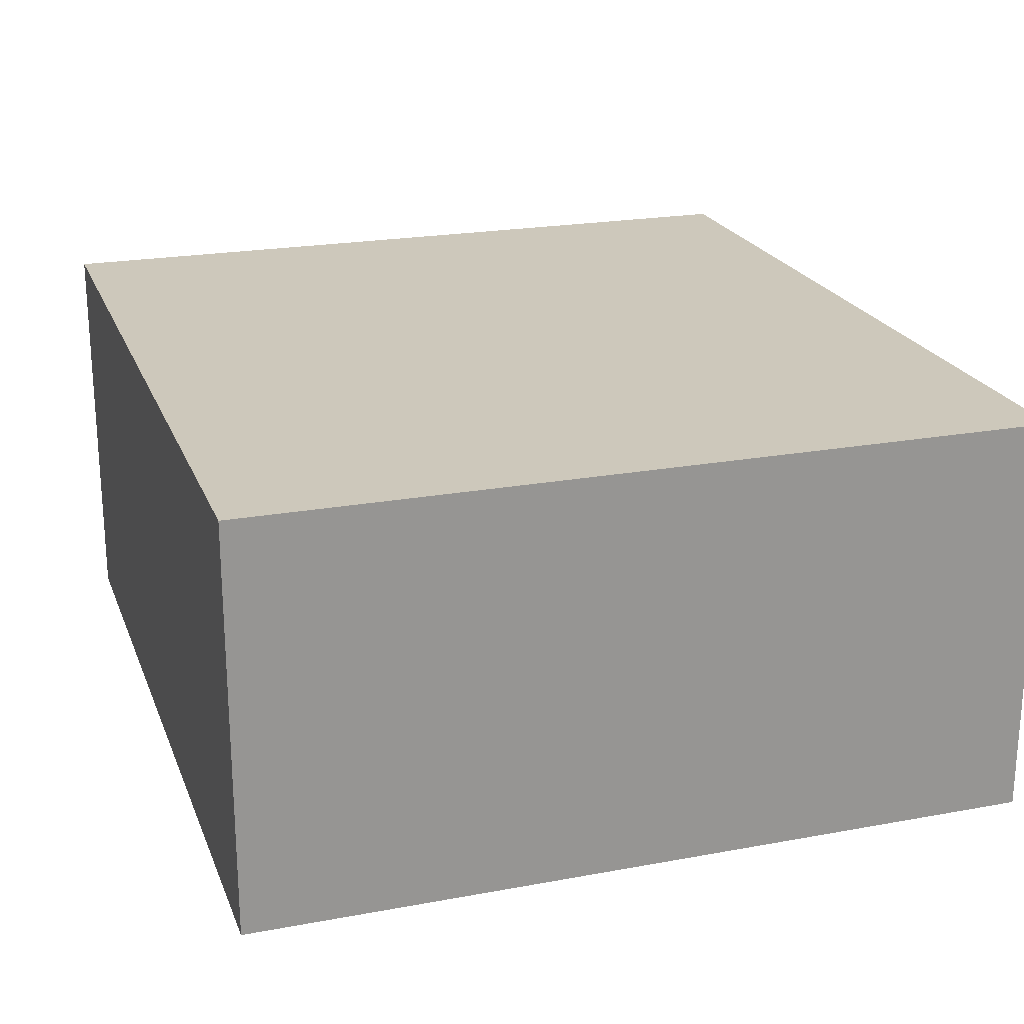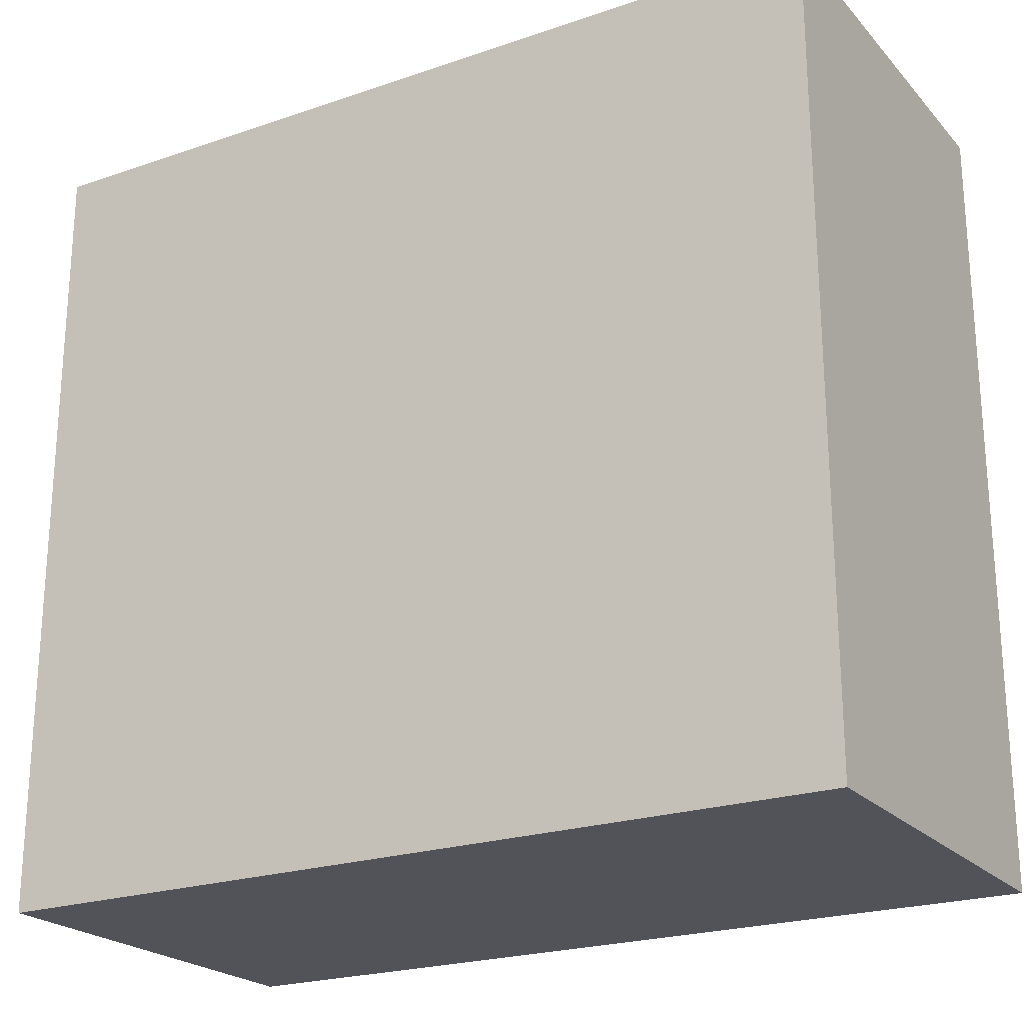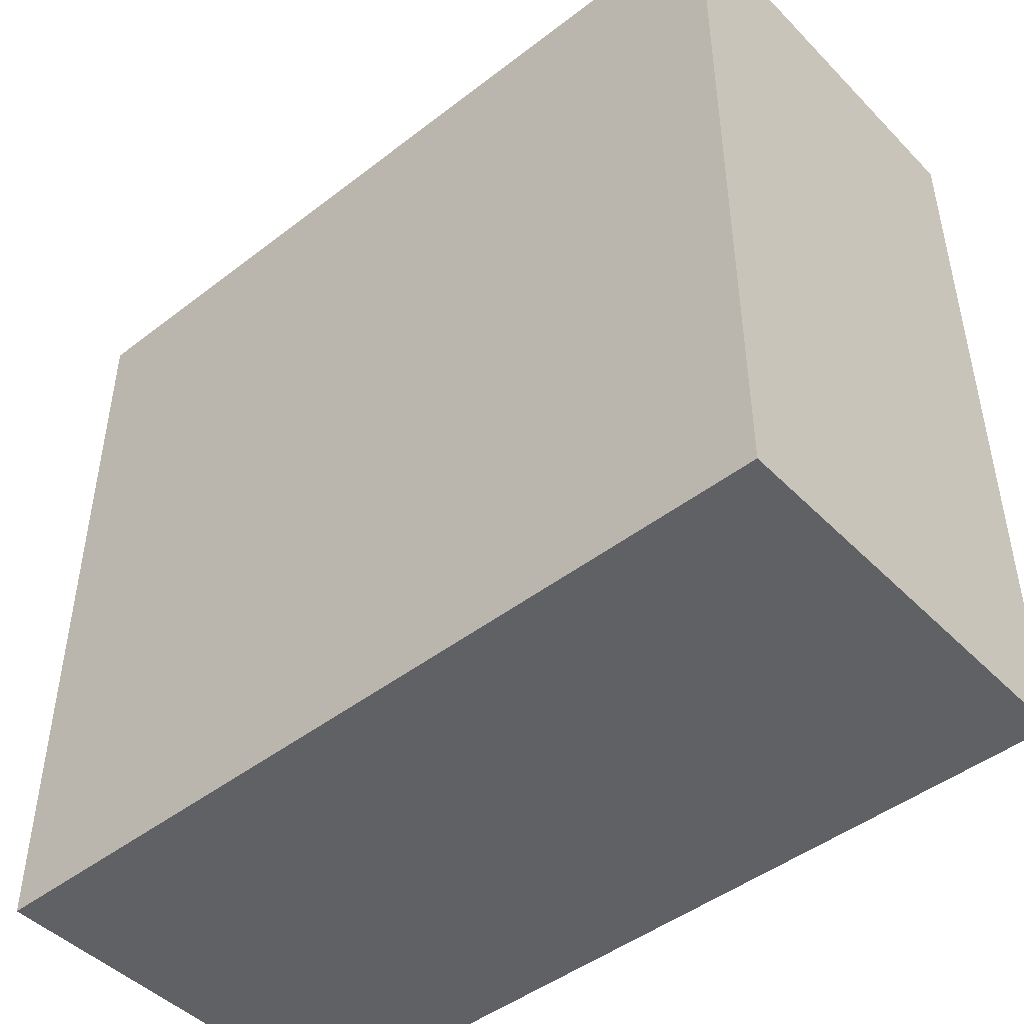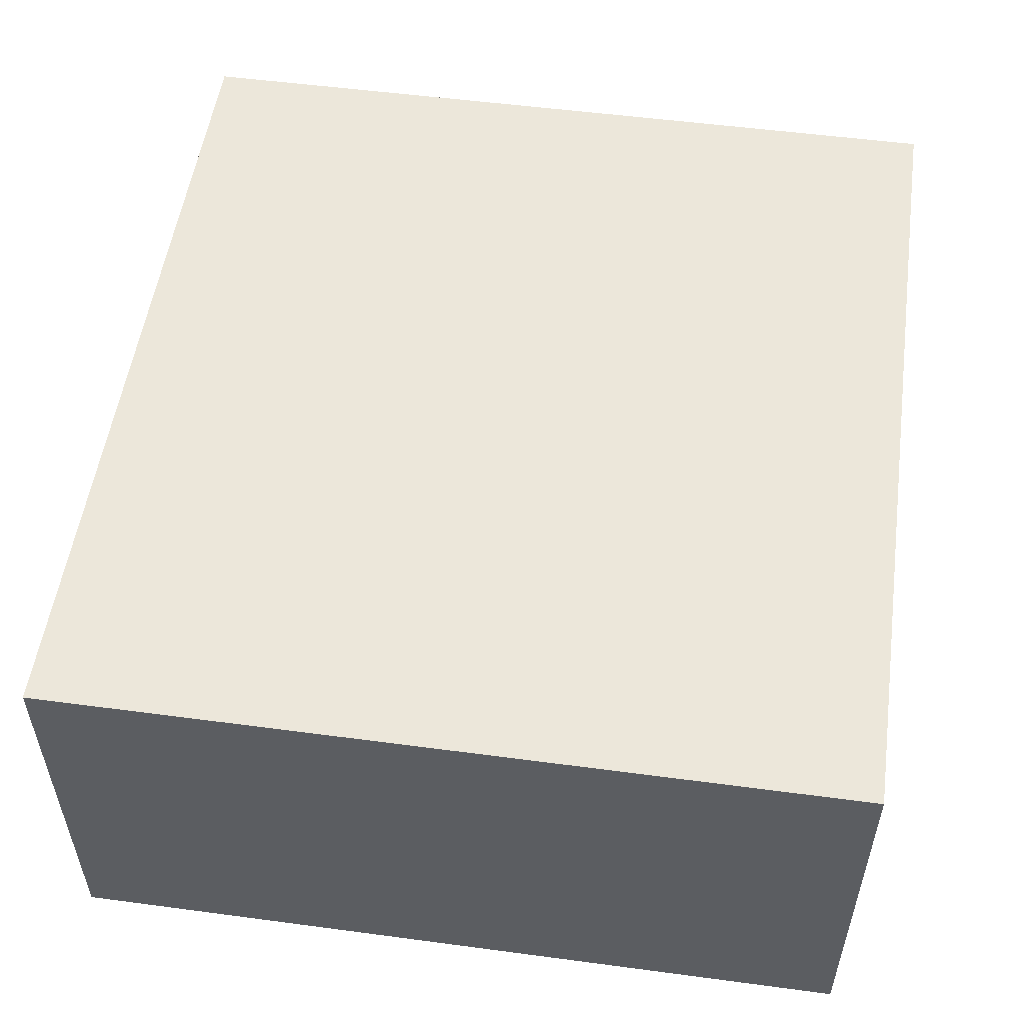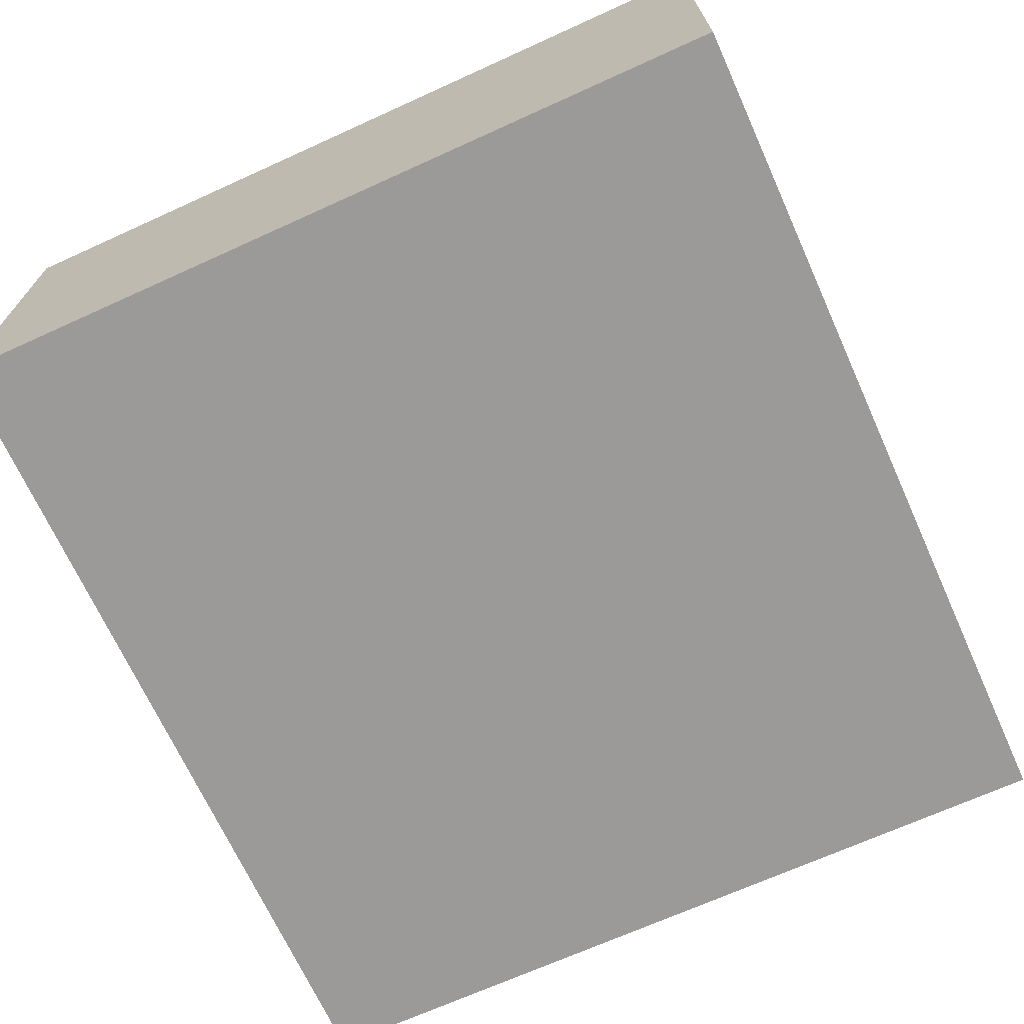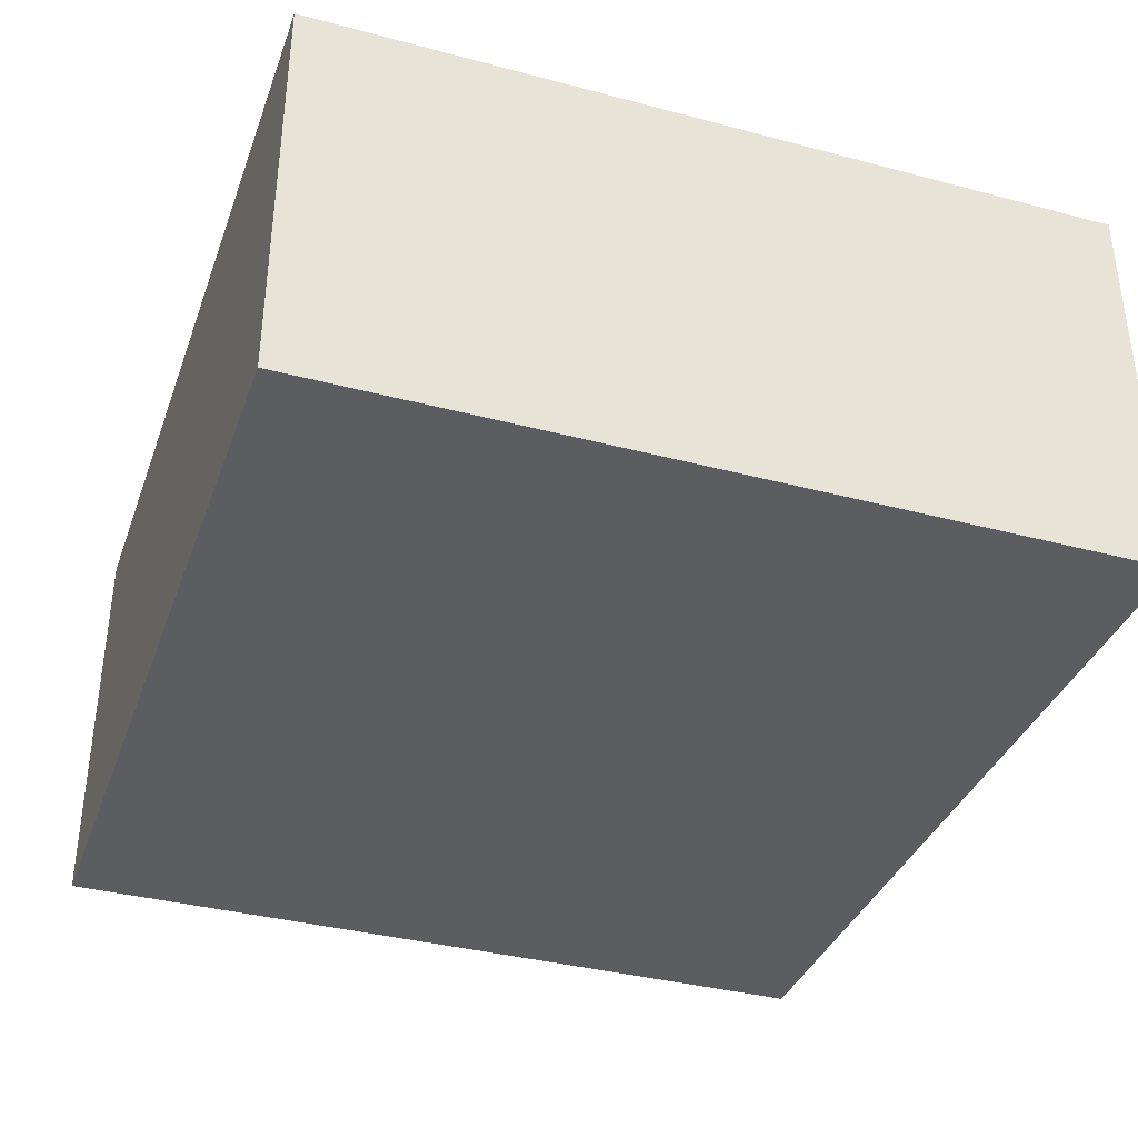
<metadata>
{"format":"obj","ext":"obj","renderer":"f3d","projection":"perspective","resolution":1024,"background":"white","views":[{"elev":21.9,"azim":72.1,"up":"+Y"},{"elev":-22.6,"azim":-149.5,"up":"+Z"},{"elev":-46.4,"azim":41.3,"up":"+Z"},{"elev":53.4,"azim":98.1,"up":"+Y"},{"elev":-69.3,"azim":-65.6,"up":"+Y"},{"elev":-36.7,"azim":71.1,"up":"+Y"}]}
</metadata>
<code>
o Raum_1
v 3.834 4 -3.353
v 3.834 -0 -3.353
v 3.834 4 4.436
v 3.834 -0 4.436
v -4.517 4 -3.353
v -4.517 -0 -3.353
v -4.517 4 4.436
v -4.517 -0 4.436
f 1 3 7 5
f 4 8 7 3
f 8 6 5 7
f 6 8 4 2
f 2 4 3 1
f 6 2 1 5
o Tresen
v -0.8099 1.5 2.177
v -0.8099 -0 1.007
v -0.8099 1.5 1.007
v 3.812 -0 2.177
v 3.812 1.5 2.177
v 3.812 -0 1.007
v 3.812 1.5 1.007
v -1.99 -0 1.007
v -1.99 -0 2.177
v -1.99 1.5 2.177
v -1.99 1.5 1.007
v -0.8099 -0 3.132
v -0.8099 1.5 3.132
v -1.99 -0 3.132
v -1.99 1.5 3.132
v -0.8099 0.22 2.177
v -0.8099 0.8156 2.177
v -0.8099 0.8156 1.007
v -0.8099 0.22 1.007
v 3.812 0.8156 1.007
v 3.812 0.22 1.007
v 3.812 0.8156 2.177
v 3.812 0.22 2.177
v -1.99 0.22 2.177
v -1.99 0.8156 2.177
v -1.99 0.8156 1.007
v -1.99 0.22 1.007
v -0.8099 0.22 3.132
v -0.8099 0.8156 3.132
v -1.99 0.22 3.132
v -1.99 0.8156 3.132
v -0.8099 1.45 2.177
v -0.8099 -0 1.057
v -0.8099 1.45 1.057
v 3.762 -0 2.177
v 3.762 1.45 2.177
v 3.762 -0 1.057
v 3.762 1.45 1.057
v -1.94 -0 1.057
v -1.94 -0 2.177
v -1.94 1.45 2.177
v -1.94 1.45 1.057
v -0.8099 -0 3.082
v -0.8099 1.45 3.082
v -1.94 -0 3.082
v -1.94 1.45 3.082
v -0.8099 0.17 2.177
v -0.8099 0.7656 2.177
v -0.8099 0.7906 1.057
v -0.8099 0.195 1.057
v 3.752 0.7856 1.067
v 3.752 0.19 1.067
v 3.745 0.7823 2.177
v 3.745 0.1866 2.177
v -1.94 0.195 2.177
v -1.94 0.7906 2.177
v -1.93 0.7856 1.067
v -1.93 0.19 1.067
v -0.8099 0.1866 3.066
v -0.8099 0.7823 3.066
v -1.93 0.19 3.072
v -1.93 0.7856 3.072
v -0.8099 1.5 0.8899
v -2.107 1.5 0.8899
v -0.6919 1.5 2.294
v -2.107 1.5 2.177
v -0.6919 1.5 3.228
v -2.107 1.5 3.228
v 3.834 1.5 0.8899
v 3.834 1.5 2.294
v -0.8099 1.572 0.8899
v -2.107 1.572 0.8899
v -0.6919 1.572 2.294
v -2.107 1.572 2.177
v -0.6919 1.572 3.228
v -2.107 1.572 3.228
v 3.834 1.572 0.8899
v 3.834 1.572 2.294
f 27 10 16 35
f 26 11 15 28
f 28 15 13 30
f 13 15 77 78
f 33 18 19 34
f 37 21 23 39
f 32 17 22 38
f 18 33 39 23
f 33 32 38 39
f 20 36 38 22
f 36 37 39 38
f 17 32 35 16
f 32 33 34 35
f 14 29 31 12
f 29 28 30 31
f 10 27 29 14
f 27 26 28 29
f 11 26 34 19
f 26 27 35 34
f 32 38 36 24 31 29 27 35
f 34 33 39 37 25 30 28 26
f 58 66 47 41
f 57 59 46 42
f 59 61 44 46
f 46 44 40 42
f 64 65 50 49
f 40 49 50 42
f 68 70 54 52
f 63 69 53 48
f 40 52 54 49
f 49 54 70 64
f 64 70 69 63
f 51 53 69 67
f 67 69 70 68
f 48 47 66 63
f 63 66 65 64
f 45 43 62 60
f 60 62 61 59
f 41 45 60 58
f 58 60 59 57
f 42 50 65 57
f 57 65 66 58
f 63 66 58 60 62 55 67 69
f 65 57 59 61 56 68 70 64
f 10 14 45 41
f 14 12 43 45
f 12 31 62 43
f 13 9 40 44
f 17 16 47 48
f 16 10 41 47
f 21 37 68 52
f 20 22 53 51
f 9 21 52 40
f 22 17 48 53
f 30 13 44 61
f 31 30 61 62
f 36 20 51 67
f 37 36 67 68
f 24 36 67 55
f 25 37 68 56
f 31 24 55 62
f 30 25 56 61
f 19 18 74 72
f 11 19 72 71
f 18 23 76 74
f 21 9 73 75
f 23 21 75 76
f 73 78 86 81
f 15 11 71 77
f 9 13 78 73
f 81 79 80 82
f 81 82 84 83
f 85 79 81 86
f 72 74 82 80
f 76 75 83 84
f 71 72 80 79
f 77 71 79 85
f 75 73 81 83
f 78 77 85 86
f 74 76 84 82

</code>
